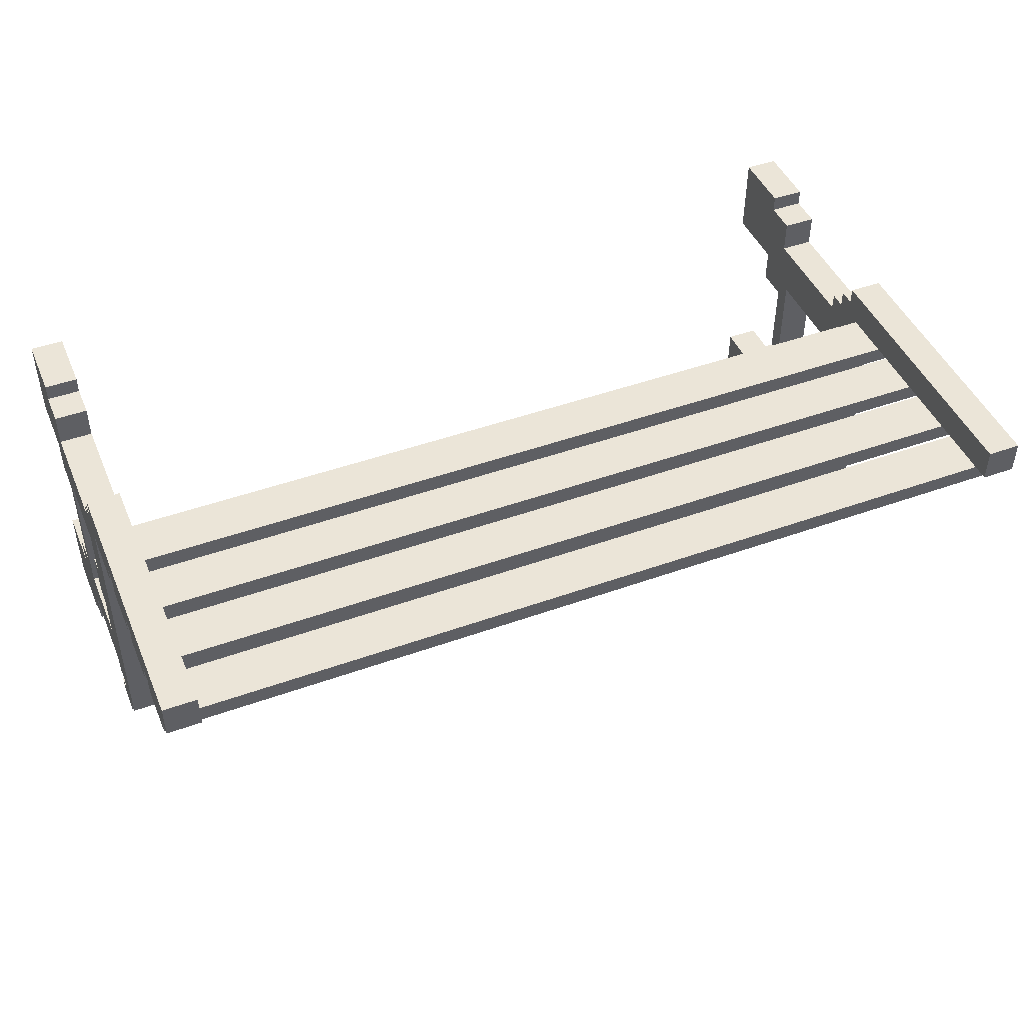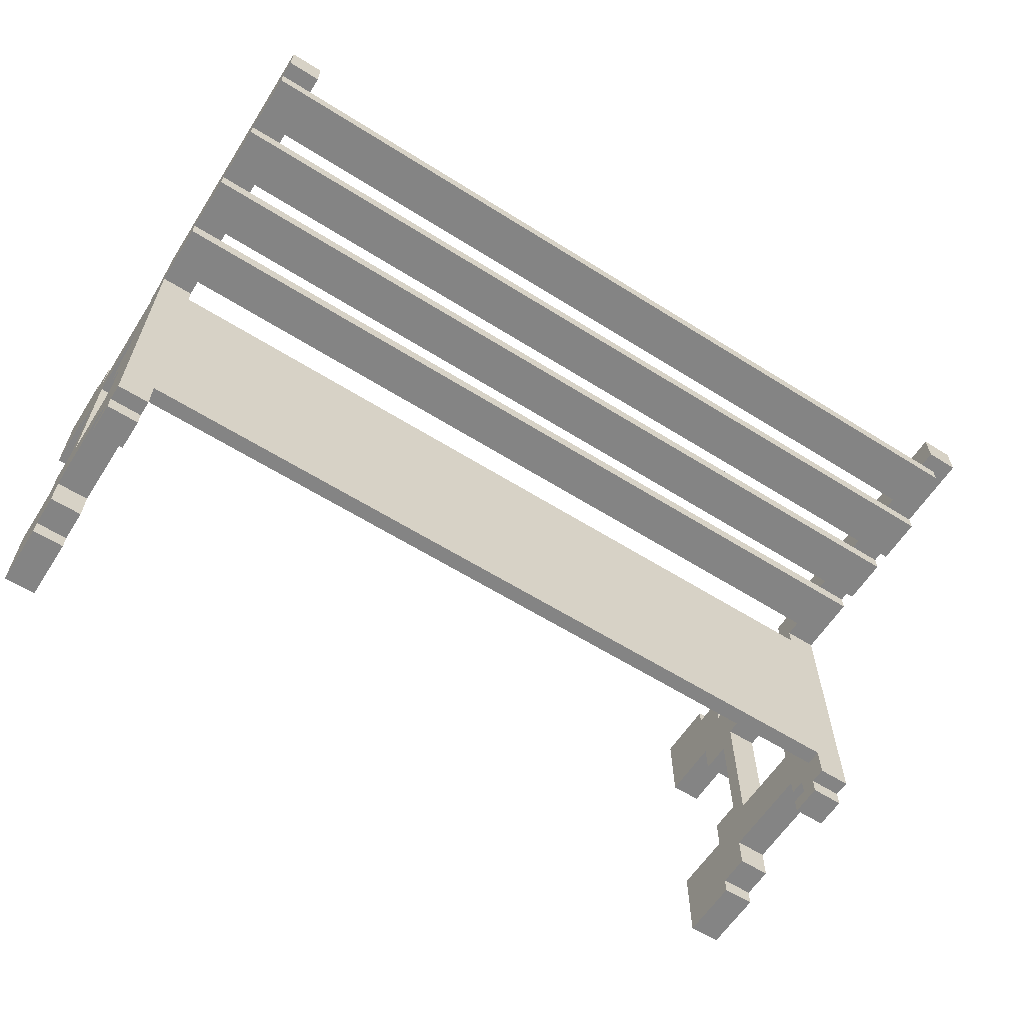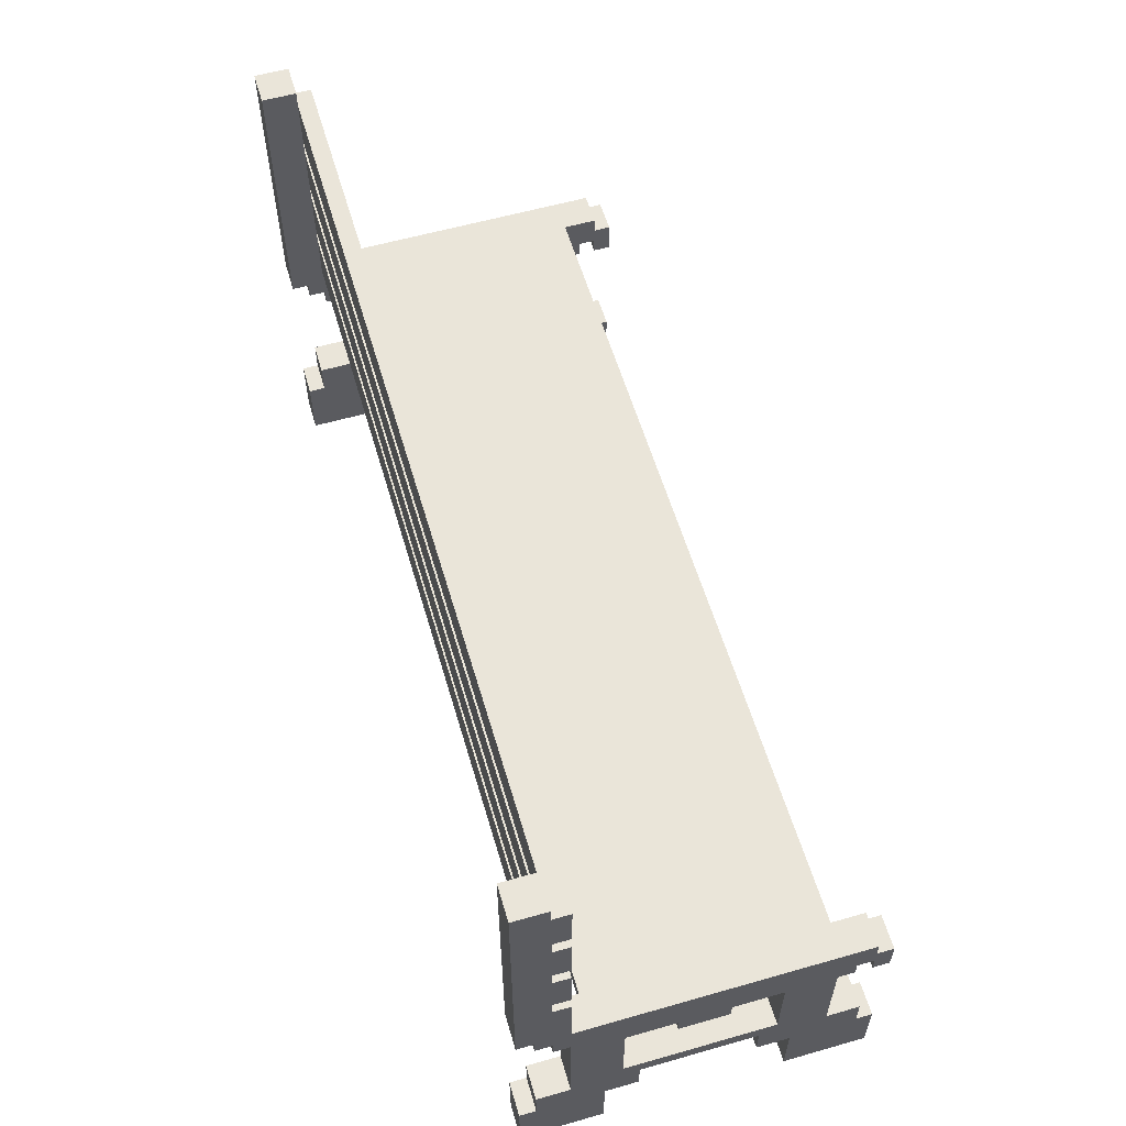
<metadata>
{"format":"obj","ext":"obj","renderer":"f3d","projection":"perspective","resolution":1024,"background":"white","views":[{"elev":45.9,"azim":157.6,"up":"+Z"},{"elev":-61.3,"azim":147.4,"up":"+Z"},{"elev":58.4,"azim":73.6,"up":"+Y"}]}
</metadata>
<code>
g brownbenchback
v -1 0 33
v -1 0 28
v -1 0 17
v -1 0 12
v -1 4 33
v -1 4 32
v -1 4 28
v -1 4 26
v -1 4 19
v -1 4 17
v -1 4 13
v -1 4 12
v -1 6 32
v -1 6 30
v -1 6 26
v -1 6 19
v -1 6 15
v -1 6 13
v -1 7 27
v -1 7 18
v -1 11 24
v -1 11 21
v -1 12 27
v -1 12 24
v -1 12 21
v -1 12 18
v -1 12 15
v -1 12 14
v -1 12 13
v -1 12 12
v -1 13 31
v -1 13 30
v -1 13 14
v -1 13 13
v -1 14 32
v -1 14 31
v -1 14 29
v -1 14 15
v -1 14 13
v -1 14 12
v -1 15 33
v -1 15 32
v -1 15 30
v -1 15 29
v -1 15 15
v -1 15 13
v -1 16 31
v -1 16 30
v -1 19 31
v -1 19 30
v -1 20 31
v -1 20 30
v -1 23 31
v -1 23 30
v -1 24 31
v -1 24 30
v -1 27 31
v -1 27 30
v -1 32 33
v -1 32 31
v 0 28 31
v 0 28 30
v 0 31 31
v 0 31 30
v 51 0 33
v 51 0 28
v 51 0 17
v 51 0 12
v 51 4 33
v 51 4 32
v 51 4 28
v 51 4 26
v 51 4 19
v 51 4 17
v 51 4 13
v 51 4 12
v 51 6 32
v 51 6 30
v 51 6 26
v 51 6 19
v 51 6 15
v 51 6 13
v 51 7 27
v 51 7 18
v 51 11 24
v 51 11 21
v 51 12 27
v 51 12 24
v 51 12 21
v 51 12 18
v 51 12 15
v 51 12 14
v 51 12 13
v 51 12 12
v 51 13 31
v 51 13 30
v 51 13 14
v 51 13 13
v 51 14 32
v 51 14 31
v 51 14 29
v 51 14 15
v 51 14 13
v 51 14 12
v 51 15 33
v 51 15 32
v 51 15 30
v 51 15 29
v 51 15 15
v 51 15 13
v 51 16 31
v 51 16 30
v 51 19 31
v 51 20 31
v 51 23 31
v 51 24 31
v 51 27 31
v 51 28 31
v 51 31 31
v 51 32 33
v 51 32 31
v 1 0 33
v 1 0 28
v 1 0 17
v 1 0 12
v 1 4 33
v 1 4 32
v 1 4 28
v 1 4 26
v 1 4 19
v 1 4 17
v 1 4 13
v 1 4 12
v 1 6 32
v 1 6 30
v 1 6 26
v 1 6 19
v 1 6 15
v 1 6 13
v 1 7 27
v 1 7 18
v 1 11 24
v 1 11 21
v 1 12 27
v 1 12 24
v 1 12 21
v 1 12 18
v 1 12 15
v 1 12 14
v 1 12 13
v 1 12 12
v 1 13 31
v 1 13 30
v 1 13 14
v 1 13 13
v 1 14 32
v 1 14 31
v 1 14 29
v 1 14 15
v 1 14 13
v 1 14 12
v 1 15 33
v 1 15 32
v 1 15 30
v 1 15 29
v 1 15 15
v 1 15 13
v 1 16 31
v 1 16 30
v 1 19 31
v 1 20 31
v 1 23 31
v 1 24 31
v 1 27 31
v 1 28 31
v 1 31 31
v 1 32 33
v 1 32 31
v 53 0 33
v 53 0 28
v 53 0 17
v 53 0 12
v 53 4 33
v 53 4 32
v 53 4 28
v 53 4 26
v 53 4 19
v 53 4 17
v 53 4 13
v 53 4 12
v 53 6 32
v 53 6 30
v 53 6 26
v 53 6 19
v 53 6 15
v 53 6 13
v 53 7 27
v 53 7 18
v 53 11 24
v 53 11 21
v 53 12 27
v 53 12 24
v 53 12 21
v 53 12 18
v 53 12 15
v 53 12 14
v 53 12 13
v 53 12 12
v 53 13 31
v 53 13 30
v 53 13 14
v 53 13 13
v 53 14 32
v 53 14 31
v 53 14 29
v 53 14 15
v 53 14 13
v 53 14 12
v 53 15 33
v 53 15 32
v 53 15 30
v 53 15 29
v 53 15 15
v 53 15 13
v 53 16 31
v 53 16 30
v 53 19 31
v 53 19 30
v 53 20 31
v 53 20 30
v 53 23 31
v 53 23 30
v 53 24 31
v 53 24 30
v 53 27 31
v 53 27 30
v 53 28 31
v 53 28 30
v 53 31 31
v 53 31 30
v 53 32 33
v 53 32 31
v -1 0 33
v -1 4 33
v -1 15 33
v -1 32 33
v 1 0 33
v 1 4 33
v 1 15 33
v 1 32 33
v 51 0 33
v 51 4 33
v 51 15 33
v 51 32 33
v 53 0 33
v 53 4 33
v 53 15 33
v 53 32 33
v -1 4 32
v -1 6 32
v -1 14 32
v -1 15 32
v 1 4 32
v 1 6 32
v 1 14 32
v 1 15 32
v 51 4 32
v 51 6 32
v 51 14 32
v 51 15 32
v 53 4 32
v 53 6 32
v 53 14 32
v 53 15 32
v -1 13 31
v -1 14 31
v 1 13 31
v 1 14 31
v 1 16 31
v 1 19 31
v 1 20 31
v 1 23 31
v 1 24 31
v 1 27 31
v 1 28 31
v 1 31 31
v 51 13 31
v 51 14 31
v 51 16 31
v 51 19 31
v 51 20 31
v 51 23 31
v 51 24 31
v 51 27 31
v 51 28 31
v 51 31 31
v 53 13 31
v 53 14 31
v -1 6 30
v -1 13 30
v 1 6 30
v 1 13 30
v 51 6 30
v 51 13 30
v 53 6 30
v 53 13 30
v 1 14 29
v 1 15 29
v 51 14 29
v 51 15 29
v -1 11 24
v -1 12 24
v 1 11 24
v 1 12 24
v 51 11 24
v 51 12 24
v 53 11 24
v 53 12 24
v -1 4 19
v -1 6 19
v 1 4 19
v 1 6 19
v 51 4 19
v 51 6 19
v 53 4 19
v 53 6 19
v -1 7 18
v -1 12 18
v 1 7 18
v 1 12 18
v 51 7 18
v 51 12 18
v 53 7 18
v 53 12 18
v -1 0 17
v -1 4 17
v 1 0 17
v 1 4 17
v 51 0 17
v 51 4 17
v 53 0 17
v 53 4 17
v -1 12 13
v -1 13 13
v 1 12 13
v 1 13 13
v 51 12 13
v 51 13 13
v 53 12 13
v 53 13 13
v -1 19 31
v -1 20 31
v -1 23 31
v -1 24 31
v -1 27 31
v -1 32 31
v 0 28 31
v 0 31 31
v 1 19 31
v 1 20 31
v 1 23 31
v 1 24 31
v 1 27 31
v 1 28 31
v 1 31 31
v 1 32 31
v 51 19 31
v 51 20 31
v 51 23 31
v 51 24 31
v 51 27 31
v 51 28 31
v 51 31 31
v 51 32 31
v 53 19 31
v 53 20 31
v 53 23 31
v 53 24 31
v 53 27 31
v 53 28 31
v 53 31 31
v 53 32 31
v -1 15 30
v -1 16 30
v -1 19 30
v -1 20 30
v -1 23 30
v -1 24 30
v -1 27 30
v 0 28 30
v 0 31 30
v 1 15 30
v 1 16 30
v 51 15 30
v 51 16 30
v 53 15 30
v 53 16 30
v 53 19 30
v 53 20 30
v 53 23 30
v 53 24 30
v 53 27 30
v 53 28 30
v 53 31 30
v -1 0 28
v -1 4 28
v 1 0 28
v 1 4 28
v 51 0 28
v 51 4 28
v 53 0 28
v 53 4 28
v -1 7 27
v -1 12 27
v 1 7 27
v 1 12 27
v 51 7 27
v 51 12 27
v 53 7 27
v 53 12 27
v -1 4 26
v -1 6 26
v 1 4 26
v 1 6 26
v 51 4 26
v 51 6 26
v 53 4 26
v 53 6 26
v -1 11 21
v -1 12 21
v 1 11 21
v 1 12 21
v 51 11 21
v 51 12 21
v 53 11 21
v 53 12 21
v -1 6 15
v -1 12 15
v 1 6 15
v 1 12 15
v 1 14 15
v 1 15 15
v 51 6 15
v 51 12 15
v 51 14 15
v 51 15 15
v 53 6 15
v 53 12 15
v -1 12 14
v -1 13 14
v 1 12 14
v 1 13 14
v 51 12 14
v 51 13 14
v 53 12 14
v 53 13 14
v -1 4 13
v -1 6 13
v -1 14 13
v -1 15 13
v 1 4 13
v 1 6 13
v 1 14 13
v 1 15 13
v 51 4 13
v 51 6 13
v 51 14 13
v 51 15 13
v 53 4 13
v 53 6 13
v 53 14 13
v 53 15 13
v -1 0 12
v -1 4 12
v -1 12 12
v -1 14 12
v 1 0 12
v 1 4 12
v 1 12 12
v 1 14 12
v 51 0 12
v 51 4 12
v 51 12 12
v 51 14 12
v 53 0 12
v 53 4 12
v 53 12 12
v 53 14 12
v -1 0 33
v 1 0 33
v 51 0 33
v 53 0 33
v -1 0 28
v 1 0 28
v 51 0 28
v 53 0 28
v -1 0 17
v 1 0 17
v 51 0 17
v 53 0 17
v -1 0 12
v 1 0 12
v 51 0 12
v 53 0 12
v -1 4 28
v 1 4 28
v 51 4 28
v 53 4 28
v -1 4 26
v 1 4 26
v 51 4 26
v 53 4 26
v -1 4 19
v 1 4 19
v 51 4 19
v 53 4 19
v -1 4 17
v 1 4 17
v 51 4 17
v 53 4 17
v -1 6 26
v 1 6 26
v 51 6 26
v 53 6 26
v -1 6 19
v 1 6 19
v 51 6 19
v 53 6 19
v -1 11 24
v 1 11 24
v 51 11 24
v 53 11 24
v -1 11 21
v 1 11 21
v 51 11 21
v 53 11 21
v -1 12 27
v 1 12 27
v 51 12 27
v 53 12 27
v -1 12 24
v 1 12 24
v 51 12 24
v 53 12 24
v -1 12 21
v 1 12 21
v 51 12 21
v 53 12 21
v -1 12 18
v 1 12 18
v 51 12 18
v 53 12 18
v -1 12 15
v 1 12 15
v 51 12 15
v 53 12 15
v -1 12 14
v 1 12 14
v 51 12 14
v 53 12 14
v -1 12 13
v 1 12 13
v 51 12 13
v 53 12 13
v -1 12 12
v 1 12 12
v 51 12 12
v 53 12 12
v -1 13 31
v 1 13 31
v 51 13 31
v 53 13 31
v -1 13 30
v 1 13 30
v 51 13 30
v 53 13 30
v -1 13 14
v 1 13 14
v 51 13 14
v 53 13 14
v -1 13 13
v 1 13 13
v 51 13 13
v 53 13 13
v -1 14 32
v 1 14 32
v 51 14 32
v 53 14 32
v -1 14 31
v 1 14 31
v 51 14 31
v 53 14 31
v 1 14 29
v 51 14 29
v 1 14 15
v 51 14 15
v -1 15 33
v 1 15 33
v 51 15 33
v 53 15 33
v -1 15 32
v 1 15 32
v 51 15 32
v 53 15 32
v 1 16 31
v 51 16 31
v 1 16 30
v 51 16 30
v -1 20 31
v 1 20 31
v 51 20 31
v 53 20 31
v -1 20 30
v 53 20 30
v -1 24 31
v 1 24 31
v 51 24 31
v 53 24 31
v -1 24 30
v 53 24 30
v 0 28 31
v 1 28 31
v 51 28 31
v 53 28 31
v 0 28 30
v 53 28 30
v -1 4 33
v 1 4 33
v 51 4 33
v 53 4 33
v -1 4 32
v 1 4 32
v 51 4 32
v 53 4 32
v -1 4 13
v 1 4 13
v 51 4 13
v 53 4 13
v -1 4 12
v 1 4 12
v 51 4 12
v 53 4 12
v -1 6 32
v 1 6 32
v 51 6 32
v 53 6 32
v -1 6 30
v 1 6 30
v 51 6 30
v 53 6 30
v -1 6 15
v 1 6 15
v 51 6 15
v 53 6 15
v -1 6 13
v 1 6 13
v 51 6 13
v 53 6 13
v -1 7 27
v 1 7 27
v 51 7 27
v 53 7 27
v -1 7 18
v 1 7 18
v 51 7 18
v 53 7 18
v -1 14 13
v 1 14 13
v 51 14 13
v 53 14 13
v -1 14 12
v 1 14 12
v 51 14 12
v 53 14 12
v -1 15 30
v 1 15 30
v 51 15 30
v 53 15 30
v -1 15 29
v 1 15 29
v 51 15 29
v 53 15 29
v -1 15 15
v 1 15 15
v 51 15 15
v 53 15 15
v -1 15 13
v 1 15 13
v 51 15 13
v 53 15 13
v -1 19 31
v 1 19 31
v 51 19 31
v 53 19 31
v -1 19 30
v 53 19 30
v -1 23 31
v 1 23 31
v 51 23 31
v 53 23 31
v -1 23 30
v 53 23 30
v -1 27 31
v 1 27 31
v 51 27 31
v 53 27 31
v -1 27 30
v 53 27 30
v 0 31 31
v 1 31 31
v 51 31 31
v 53 31 31
v 0 31 30
v 53 31 30
v -1 32 33
v 1 32 33
v 51 32 33
v 53 32 33
v -1 32 31
v 1 32 31
v 51 32 31
v 53 32 31
f 5 2 1
f 6 2 5
f 7 2 6
f 10 4 3
f 11 4 10
f 12 4 11
f 13 8 7
f 13 7 6
f 14 8 13
f 15 8 14
f 16 11 10
f 16 10 9
f 17 11 16
f 18 11 17
f 19 15 14
f 19 17 16
f 19 16 15
f 20 17 19
f 23 19 14
f 24 22 21
f 25 22 24
f 26 17 20
f 27 17 26
f 32 28 27
f 32 23 14
f 32 27 26
f 32 26 25
f 32 25 24
f 32 24 23
f 33 28 32
f 34 30 29
f 36 33 32
f 36 34 33
f 36 32 31
f 37 34 36
f 38 34 37
f 39 30 34
f 39 34 38
f 40 30 39
f 42 36 35
f 42 37 36
f 43 37 42
f 44 38 37
f 44 37 43
f 45 39 38
f 45 38 44
f 46 39 45
f 47 43 42
f 47 42 41
f 48 43 47
f 49 47 41
f 49 48 47
f 50 48 49
f 51 49 41
f 53 51 41
f 53 52 51
f 54 52 53
f 55 53 41
f 57 55 41
f 57 56 55
f 58 56 57
f 59 57 41
f 60 57 59
f 63 62 61
f 64 62 63
f 69 66 65
f 70 66 69
f 71 66 70
f 74 68 67
f 75 68 74
f 76 68 75
f 77 72 71
f 77 71 70
f 78 72 77
f 79 72 78
f 80 75 74
f 80 74 73
f 81 75 80
f 82 75 81
f 83 79 78
f 83 81 80
f 83 80 79
f 84 81 83
f 87 83 78
f 88 86 85
f 89 86 88
f 90 81 84
f 91 81 90
f 96 92 91
f 96 87 78
f 96 91 90
f 96 90 89
f 96 89 88
f 96 88 87
f 97 92 96
f 98 94 93
f 100 97 96
f 100 98 97
f 100 96 95
f 101 98 100
f 102 98 101
f 103 94 98
f 103 98 102
f 104 94 103
f 106 100 99
f 106 101 100
f 107 101 106
f 108 101 107
f 109 103 102
f 110 103 109
f 111 106 105
f 111 107 106
f 112 107 111
f 113 111 105
f 114 113 105
f 115 114 105
f 116 115 105
f 117 116 105
f 118 117 105
f 119 118 105
f 120 119 105
f 121 119 120
f 122 123 126
f 126 123 127
f 127 123 128
f 124 125 131
f 131 125 132
f 132 125 133
f 128 129 134
f 127 128 134
f 134 129 135
f 135 129 136
f 131 132 137
f 130 131 137
f 137 132 138
f 138 132 139
f 135 136 140
f 137 138 140
f 136 137 140
f 140 138 141
f 135 140 144
f 142 143 145
f 145 143 146
f 141 138 147
f 147 138 148
f 148 149 153
f 135 144 153
f 147 148 153
f 146 147 153
f 145 146 153
f 144 145 153
f 153 149 154
f 150 151 155
f 153 154 157
f 154 155 157
f 152 153 157
f 157 155 158
f 158 155 159
f 155 151 160
f 159 155 160
f 160 151 161
f 156 157 163
f 157 158 163
f 163 158 164
f 164 158 165
f 159 160 166
f 166 160 167
f 162 163 168
f 163 164 168
f 168 164 169
f 162 168 170
f 162 170 171
f 162 171 172
f 162 172 173
f 162 173 174
f 162 174 175
f 162 175 176
f 162 176 177
f 177 176 178
f 179 180 183
f 183 180 184
f 184 180 185
f 181 182 188
f 188 182 189
f 189 182 190
f 185 186 191
f 184 185 191
f 191 186 192
f 192 186 193
f 188 189 194
f 187 188 194
f 194 189 195
f 195 189 196
f 192 193 197
f 194 195 197
f 193 194 197
f 197 195 198
f 192 197 201
f 199 200 202
f 202 200 203
f 198 195 204
f 204 195 205
f 205 206 210
f 192 201 210
f 204 205 210
f 203 204 210
f 202 203 210
f 201 202 210
f 210 206 211
f 207 208 212
f 210 211 214
f 211 212 214
f 209 210 214
f 214 212 215
f 215 212 216
f 212 208 217
f 216 212 217
f 217 208 218
f 213 214 220
f 214 215 220
f 220 215 221
f 215 216 222
f 221 215 222
f 216 217 223
f 222 216 223
f 223 217 224
f 220 221 225
f 219 220 225
f 225 221 226
f 219 225 227
f 225 226 227
f 227 226 228
f 219 227 229
f 219 229 231
f 229 230 231
f 231 230 232
f 219 231 233
f 219 233 235
f 233 234 235
f 235 234 236
f 219 235 237
f 219 237 239
f 237 238 239
f 239 238 240
f 219 239 241
f 241 239 242
f 247 244 243
f 248 244 247
f 249 246 245
f 250 246 249
f 255 252 251
f 256 252 255
f 257 254 253
f 258 254 257
f 263 260 259
f 264 260 263
f 265 262 261
f 266 262 265
f 271 268 267
f 272 268 271
f 273 270 269
f 274 270 273
f 277 276 275
f 278 276 277
f 289 280 279
f 290 280 289
f 291 282 281
f 292 282 291
f 293 284 283
f 294 284 293
f 295 286 285
f 296 286 295
f 297 288 287
f 298 288 297
f 301 300 299
f 302 300 301
f 305 304 303
f 306 304 305
f 309 308 307
f 310 308 309
f 313 312 311
f 314 312 313
f 317 316 315
f 318 316 317
f 321 320 319
f 322 320 321
f 325 324 323
f 326 324 325
f 329 328 327
f 330 328 329
f 333 332 331
f 334 332 333
f 337 336 335
f 338 336 337
f 341 340 339
f 342 340 341
f 345 344 343
f 346 344 345
f 349 348 347
f 350 348 349
f 355 356 357
f 357 356 358
f 351 352 359
f 359 352 360
f 353 354 361
f 361 354 362
f 355 357 363
f 363 357 364
f 358 356 365
f 365 356 366
f 367 368 375
f 375 368 376
f 369 370 377
f 377 370 378
f 371 372 379
f 379 372 380
f 373 374 381
f 381 374 382
f 383 384 392
f 384 385 393
f 392 384 393
f 393 385 395
f 394 395 396
f 395 385 397
f 396 395 397
f 397 385 398
f 386 387 399
f 399 387 400
f 388 389 401
f 401 389 402
f 390 391 403
f 403 391 404
f 405 406 407
f 407 406 408
f 409 410 411
f 411 410 412
f 413 414 415
f 415 414 416
f 417 418 419
f 419 418 420
f 421 422 423
f 423 422 424
f 425 426 427
f 427 426 428
f 429 430 431
f 431 430 432
f 433 434 435
f 435 434 436
f 437 438 439
f 439 438 440
f 441 442 445
f 445 442 446
f 443 444 447
f 447 444 448
f 449 450 451
f 451 450 452
f 453 454 455
f 455 454 456
f 457 458 461
f 461 458 462
f 459 460 463
f 463 460 464
f 465 466 469
f 469 466 470
f 467 468 471
f 471 468 472
f 473 474 477
f 477 474 478
f 475 476 479
f 479 476 480
f 481 482 485
f 485 482 486
f 483 484 487
f 487 484 488
f 493 490 489
f 494 490 493
f 495 492 491
f 496 492 495
f 501 498 497
f 502 498 501
f 503 500 499
f 504 500 503
f 509 506 505
f 510 506 509
f 511 508 507
f 512 508 511
f 517 514 513
f 518 514 517
f 519 516 515
f 520 516 519
f 525 522 521
f 526 522 525
f 527 524 523
f 528 524 527
f 533 530 529
f 534 530 533
f 535 532 531
f 536 532 535
f 541 538 537
f 542 538 541
f 543 540 539
f 544 540 543
f 549 546 545
f 550 546 549
f 551 548 547
f 552 548 551
f 557 554 553
f 558 554 557
f 559 556 555
f 560 556 559
f 565 562 561
f 566 562 565
f 567 564 563
f 568 564 567
f 573 570 569
f 574 570 573
f 575 572 571
f 576 572 575
f 581 578 577
f 582 578 581
f 583 580 579
f 584 580 583
f 589 586 585
f 590 586 589
f 591 588 587
f 592 588 591
f 595 594 593
f 596 594 595
f 601 598 597
f 602 598 601
f 603 600 599
f 604 600 603
f 607 606 605
f 608 606 607
f 613 610 609
f 613 612 611
f 613 611 610
f 614 612 613
f 619 616 615
f 619 618 617
f 619 617 616
f 620 618 619
f 625 622 621
f 625 624 623
f 625 623 622
f 626 624 625
f 627 628 631
f 631 628 632
f 629 630 633
f 633 630 634
f 635 636 639
f 639 636 640
f 637 638 641
f 641 638 642
f 643 644 647
f 647 644 648
f 645 646 649
f 649 646 650
f 651 652 655
f 655 652 656
f 653 654 657
f 657 654 658
f 659 660 663
f 663 660 664
f 661 662 665
f 665 662 666
f 667 668 671
f 671 668 672
f 669 670 673
f 673 670 674
f 675 676 679
f 679 676 680
f 677 678 681
f 681 678 682
f 679 680 683
f 680 681 683
f 681 682 683
f 683 682 684
f 684 682 685
f 685 682 686
f 683 684 687
f 687 684 688
f 685 686 689
f 689 686 690
f 691 692 695
f 693 694 695
f 692 693 695
f 695 694 696
f 697 698 701
f 699 700 701
f 698 699 701
f 701 700 702
f 703 704 707
f 705 706 707
f 704 705 707
f 707 706 708
f 709 710 713
f 711 712 713
f 710 711 713
f 713 712 714
f 715 716 719
f 719 716 720
f 717 718 721
f 721 718 722

</code>
